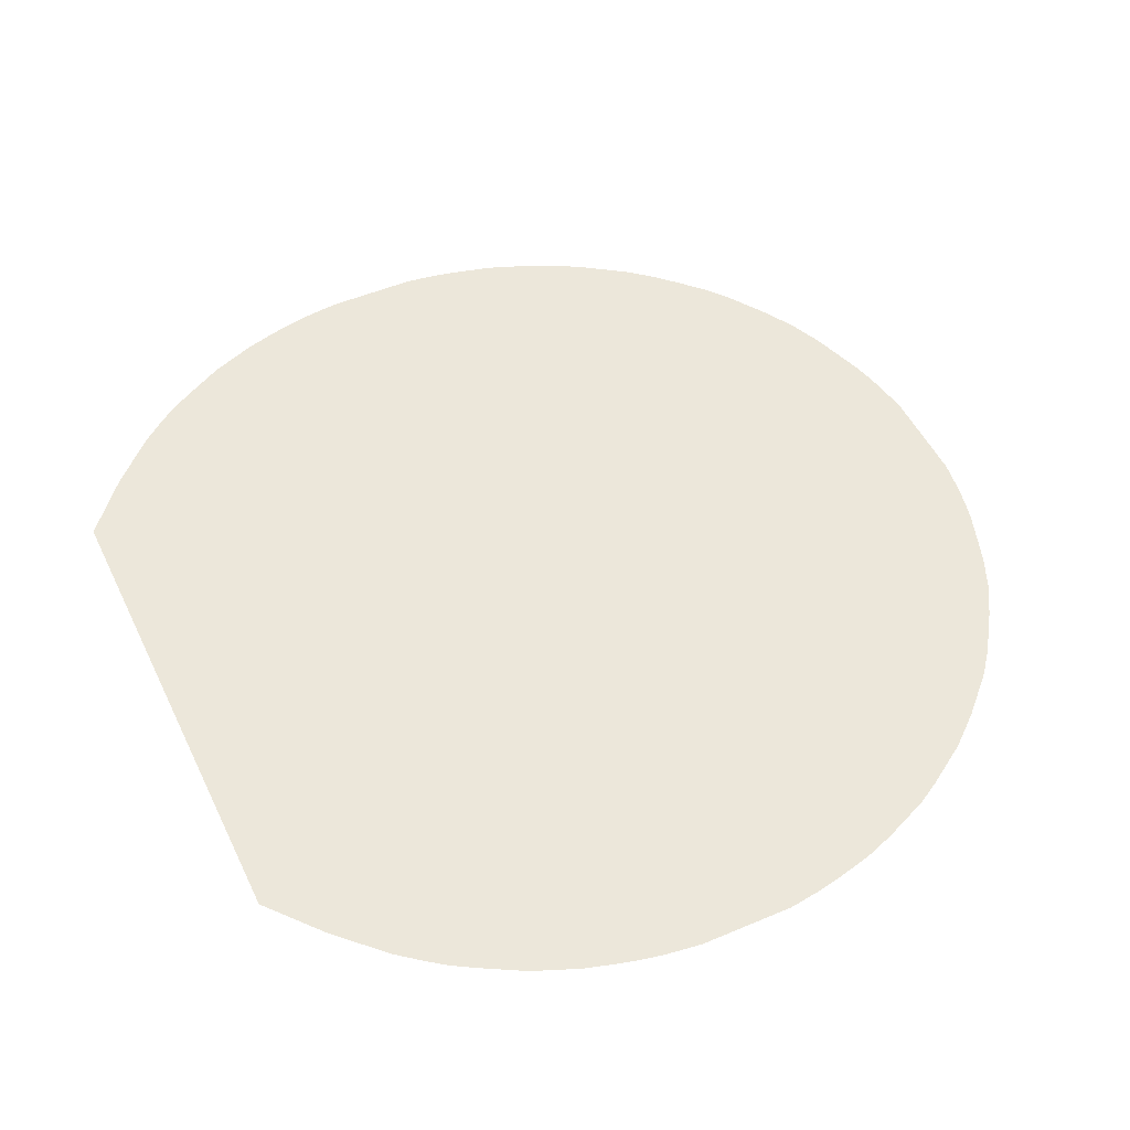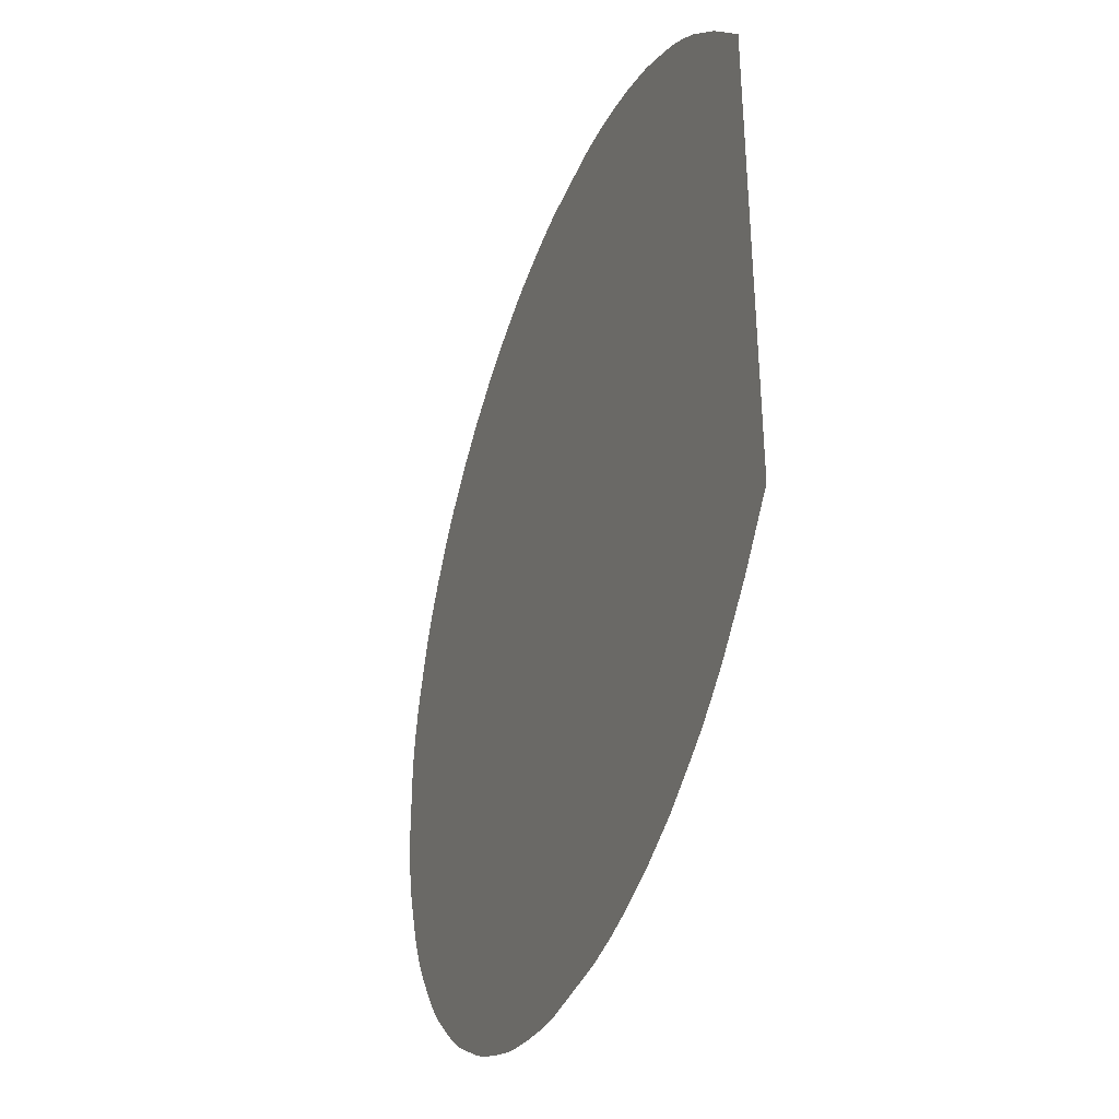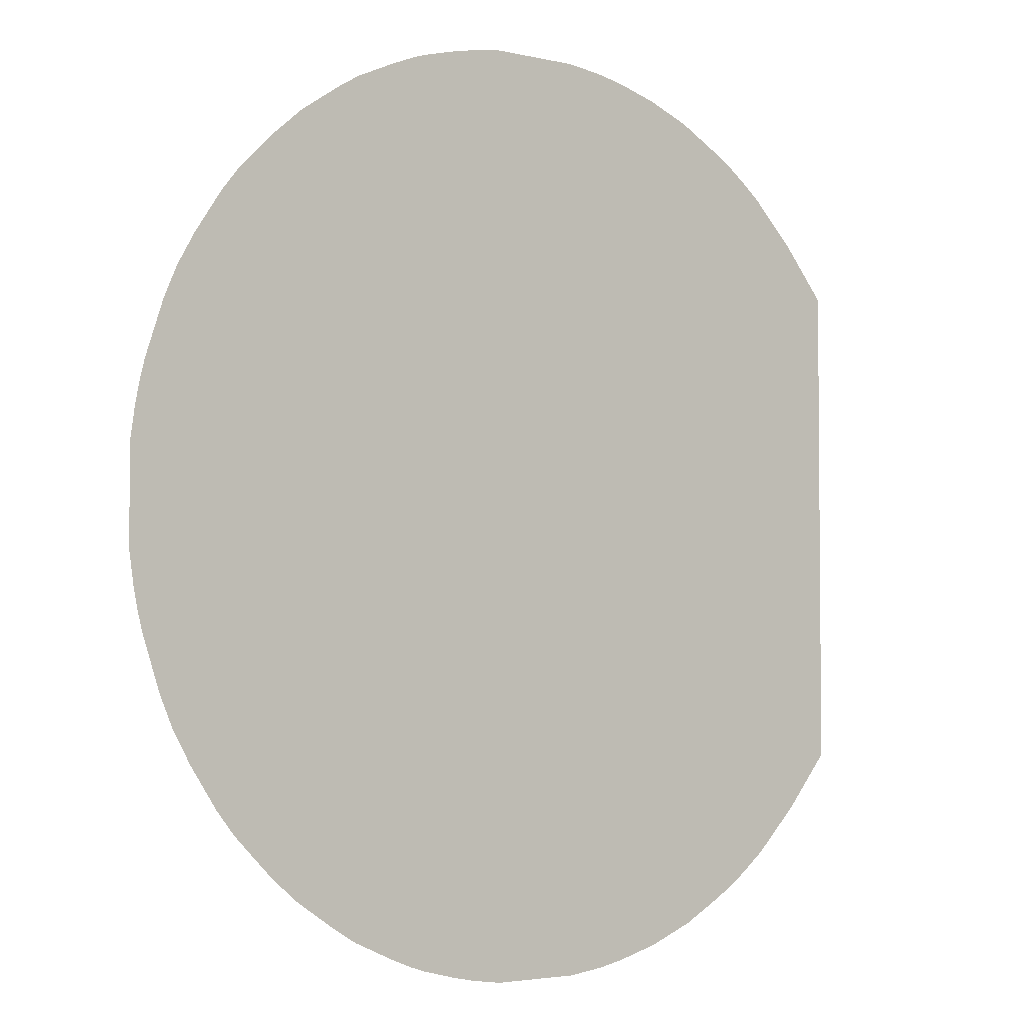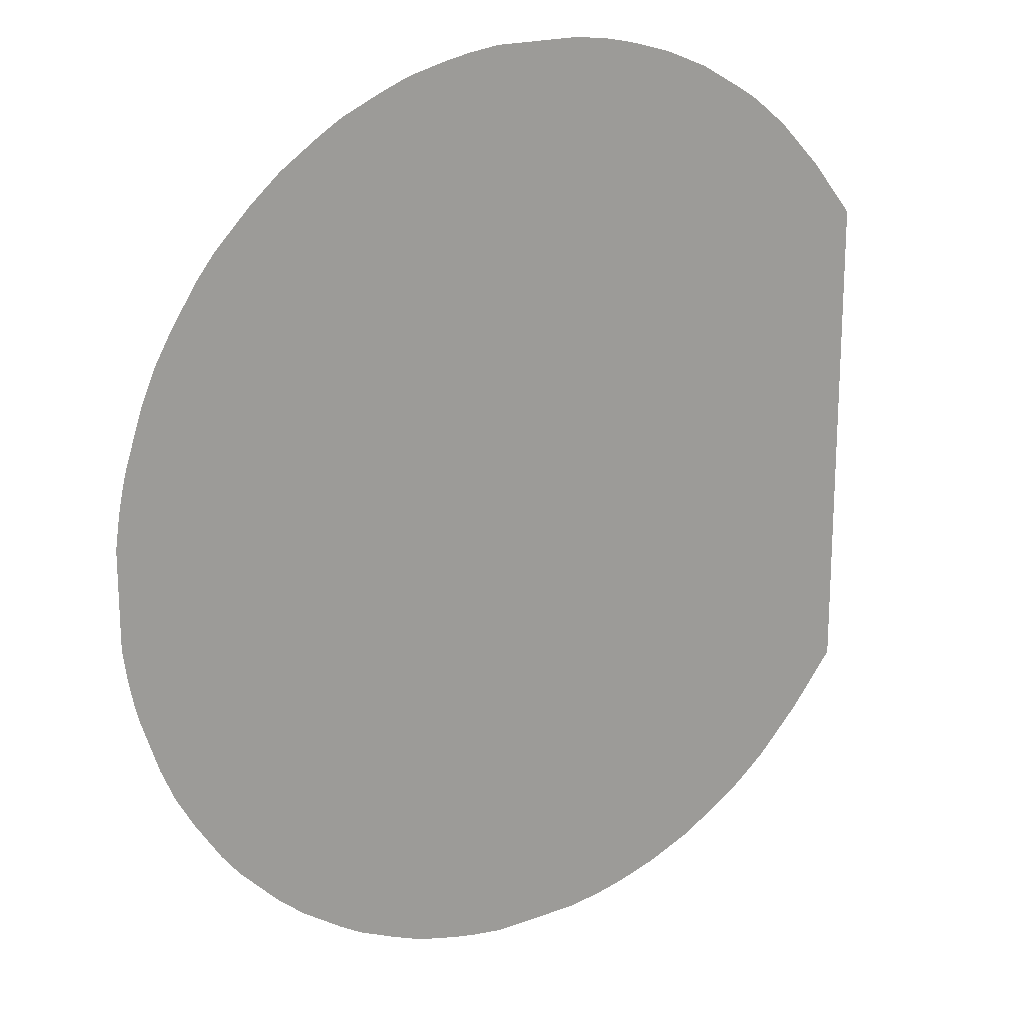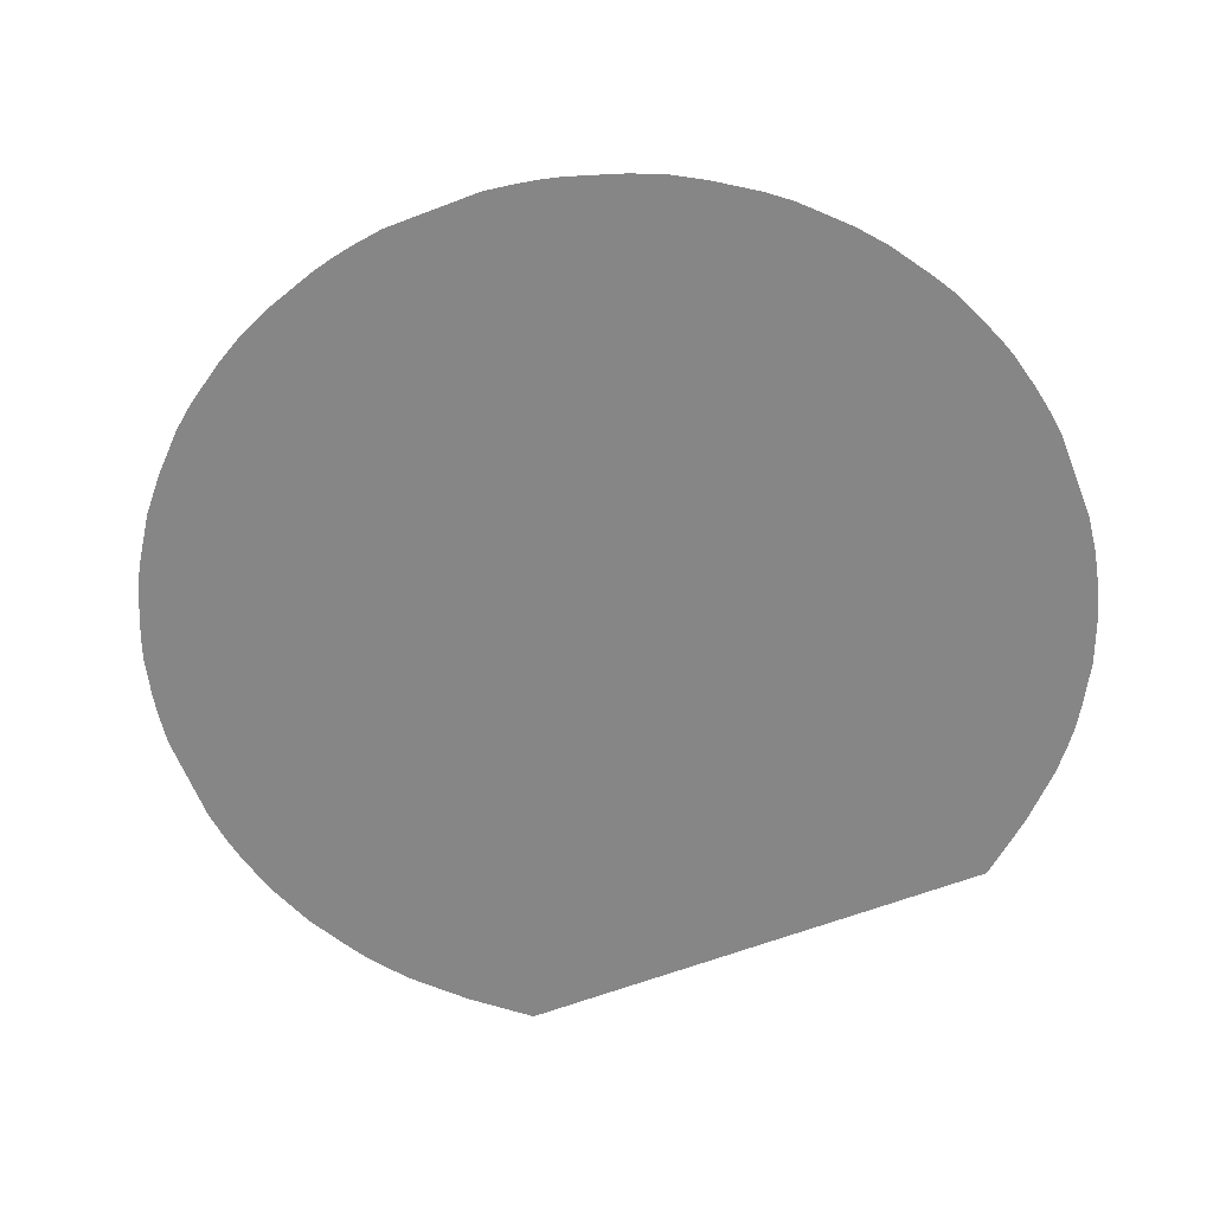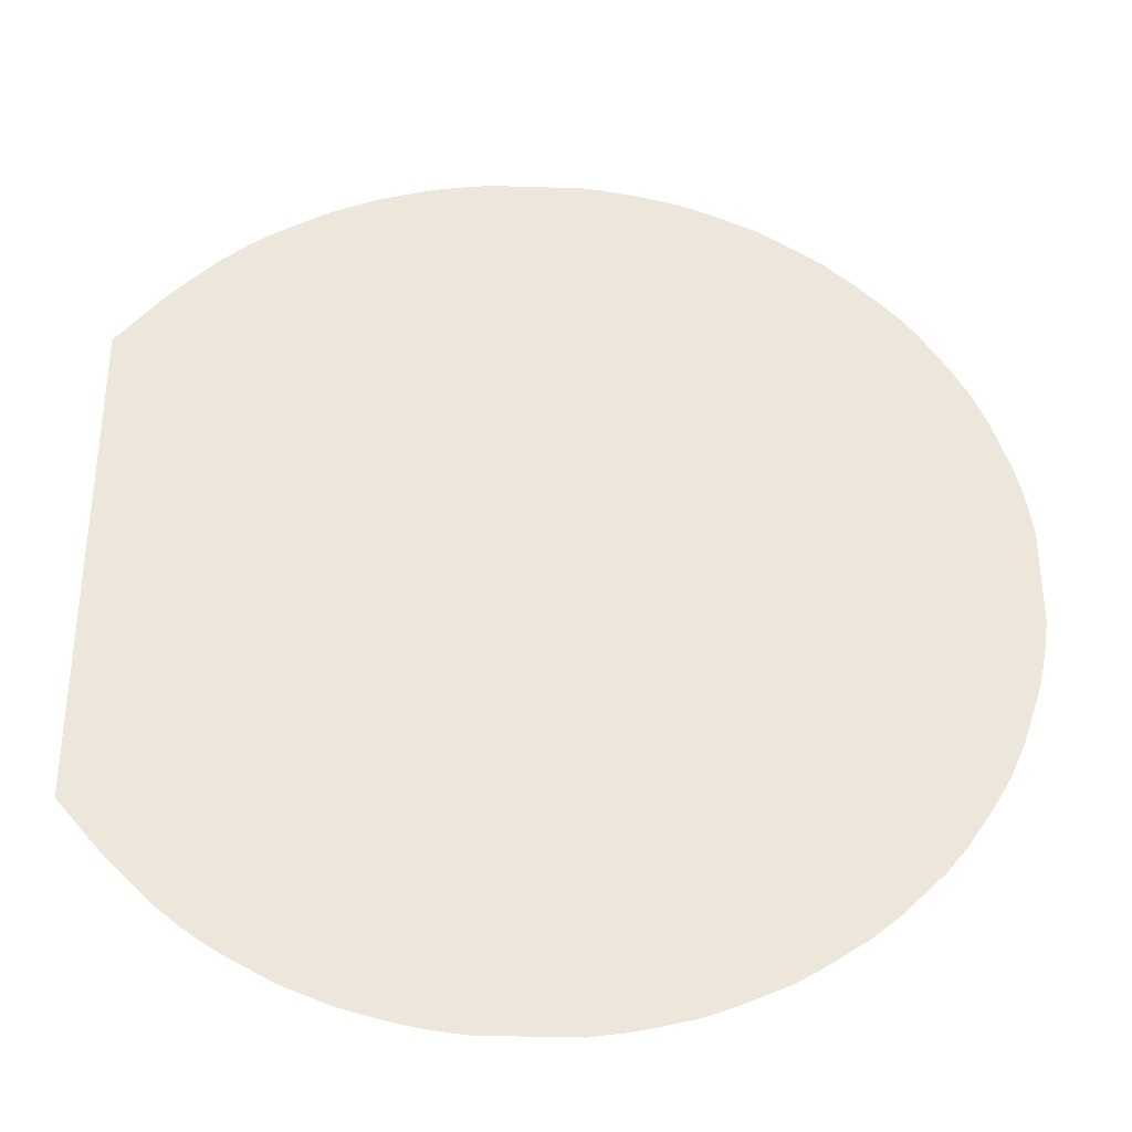
<metadata>
{"format":"obj","ext":"obj","renderer":"f3d","projection":"perspective","resolution":1024,"background":"white","views":[{"elev":50.3,"azim":-25.0,"up":"+Y"},{"elev":-38.7,"azim":-110.7,"up":"+Z"},{"elev":-3.4,"azim":142.0,"up":"+Z"},{"elev":19.1,"azim":145.3,"up":"+Z"},{"elev":-62.0,"azim":111.3,"up":"+Y"},{"elev":-35.3,"azim":-2.3,"up":"+Z"}]}
</metadata>
<code>
v 0.2059 0.2502 0.3877
v 0.2059 0.2502 -0.3877
v 0.3749 0.2502 0.2273
v 0.3749 0.2502 -0.2273
v -0.2273 0.2502 0.3746
v -0.2273 0.2502 -0.3747
v 0.1149 0.2502 -0.4224
v 0.1149 0.2502 0.4224
v 0.09756 0.2502 -0.4267
v 0.09756 0.2502 0.4267
v -0.3312 0.2502 -0.288
v -0.3312 0.2502 0.288
v 0.4095 0.2502 -0.1538
v 0.3922 0.2502 -0.1971
v 0.3922 0.2502 0.197
v -0.07563 0.2502 -0.431
v -0.07563 0.2502 0.431
v -0.3182 0.2502 -0.3011
v 0.1322 0.2502 -0.418
v 0.1322 0.2502 0.418
v 0.4052 0.2502 0.1667
v 0.4052 0.2502 -0.1667
v 0.04562 0.2502 -0.4354
v 0.04562 0.2502 0.4354
v 0.4268 0.2502 0.09734
v 0.4268 0.2502 -0.09743
v 0.1452 0.2502 -0.4137
v 0.1452 0.2502 0.4137
v -0.04098 0.2502 -0.4354
v -0.04098 0.2502 0.4354
v 0.1669 0.2502 -0.4051
v 0.1669 0.2502 0.4051
v -0.3009 0.2502 -0.3184
v -0.1449 0.2502 -0.4137
v -0.1449 0.2502 0.4137
v 0.4225 0.2502 -0.1147
v 0.4225 0.2502 0.1147
v -0.1146 0.2502 -0.4224
v -0.1146 0.2502 0.4224
v -0.2489 0.2502 -0.3617
v -0.2489 0.2502 0.3617
v -0.2663 0.2502 -0.3487
v -0.2663 0.2502 0.3487
v 0.07591 0.2502 -0.431
v 0.07591 0.2502 0.431
v 0.3489 0.2502 -0.2664
v 0.3489 0.2502 0.2664
v 0.3315 0.2502 -0.288
v 0.3315 0.2502 0.288
v -0.09728 0.2502 -0.4267
v -0.09728 0.2502 0.4267
v 0.2275 0.2502 0.3747
v 0.2275 0.2502 -0.3747
v -0.3746 0.2502 0.236
v -0.3746 0.2502 -0.236
v 0.2666 0.2502 -0.3487
v 0.2666 0.2502 0.3486
v -0.3226 0.2502 0.2967
v 0.4355 0.2502 -0.04543
v 0.4355 0.2502 0.04535
v 0.4182 0.2502 0.1277
v -0.1666 0.2502 0.4051
v 0.2926 0.2502 -0.3271
v 0.3142 0.2502 -0.3054
v -0.2879 0.2502 -0.3313
v -0.2879 0.2502 0.3314
v 0.4312 0.2502 0.07569
v 0.4312 0.2502 -0.07578
v 0.2968 0.2502 0.3227
v -0.1883 0.2502 0.3963
v -0.1883 0.2502 -0.3963
f 20 10 8
f 59 60 55
f 55 60 35
f 59 55 9
f 35 60 52
f 55 35 54
f 59 9 48
f 9 55 71
f 52 60 3
f 35 52 24
f 9 71 29
f 54 35 43
f 48 9 2
f 59 48 14
f 71 55 65
f 52 3 69
f 24 52 20
f 35 24 30
f 3 60 21
f 48 2 56
f 59 14 36
f 29 71 38
f 9 29 23
f 54 43 12
f 43 35 70
f 69 3 49
f 21 60 25
f 71 65 40
f 2 9 27
f 65 55 11
f 35 30 51
f 20 52 1
f 14 48 46
f 52 69 57
f 12 43 66
f 43 70 41
f 48 56 63
f 36 14 22
f 38 71 34
f 24 20 10
f 29 38 16
f 3 21 15
f 49 3 47
f 14 46 4
f 20 1 32
f 59 36 68
f 21 25 37
f 56 2 53
f 51 30 17
f 71 40 6
f 2 27 31
f 25 60 67
f 27 9 19
f 9 23 44
f 24 10 45
f 41 70 5
f 40 65 42
f 68 36 26
f 16 38 50
f 35 51 39
f 20 32 28
f 70 35 62
f 36 22 13
f 65 11 33
f 48 63 64
f 12 66 58
f 21 37 61
f 33 11 18
f 10 20 8
f 19 9 7
f 9 19 7
f 60 59 55
f 60 55 35
f 55 59 9
f 60 35 52
f 35 55 54
f 9 59 48
f 55 9 71
f 60 52 3
f 52 35 24
f 71 9 29
f 35 54 43
f 9 48 2
f 48 59 14
f 55 71 65
f 3 52 69
f 52 24 20
f 24 35 30
f 60 3 21
f 2 48 56
f 14 59 36
f 71 29 38
f 29 9 23
f 43 54 12
f 35 43 70
f 3 69 49
f 60 21 25
f 65 71 40
f 9 2 27
f 55 65 11
f 30 35 51
f 52 20 1
f 48 14 46
f 69 52 57
f 43 12 66
f 70 43 41
f 56 48 63
f 14 36 22
f 71 38 34
f 20 24 10
f 38 29 16
f 21 3 15
f 3 49 47
f 46 14 4
f 1 20 32
f 36 59 68
f 25 21 37
f 2 56 53
f 30 51 17
f 40 71 6
f 27 2 31
f 60 25 67
f 9 27 19
f 23 9 44
f 10 24 45
f 70 41 5
f 65 40 42
f 36 68 26
f 38 16 50
f 51 35 39
f 32 20 28
f 35 70 62
f 22 36 13
f 11 65 33
f 63 48 64
f 66 12 58
f 37 21 61
f 11 33 18

</code>
